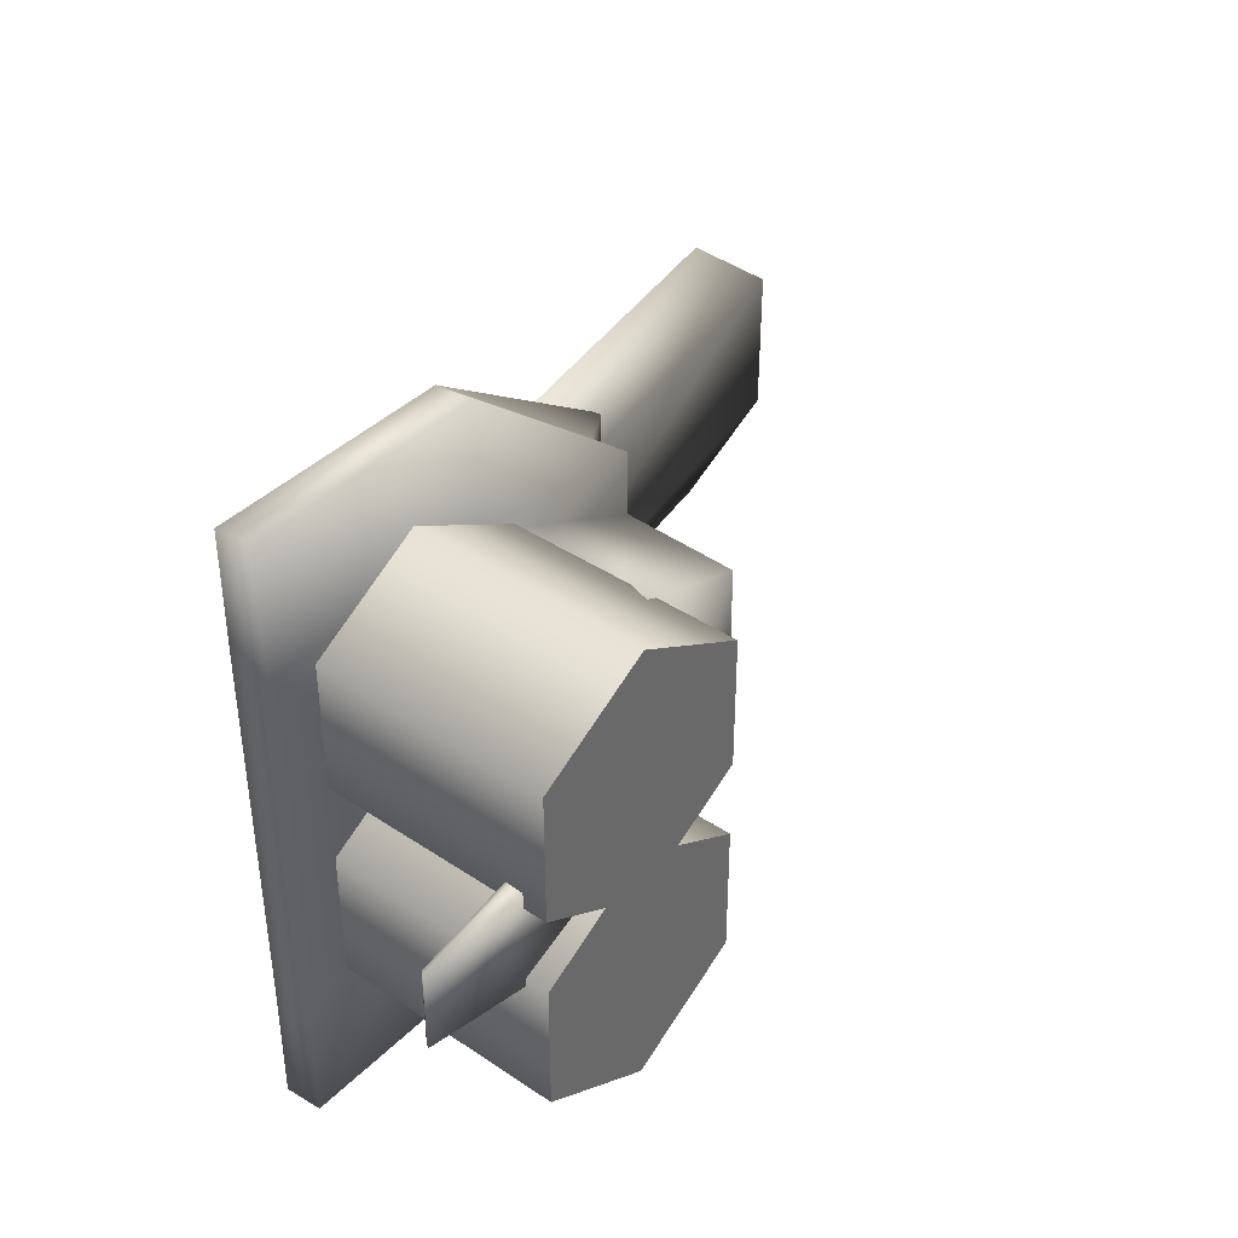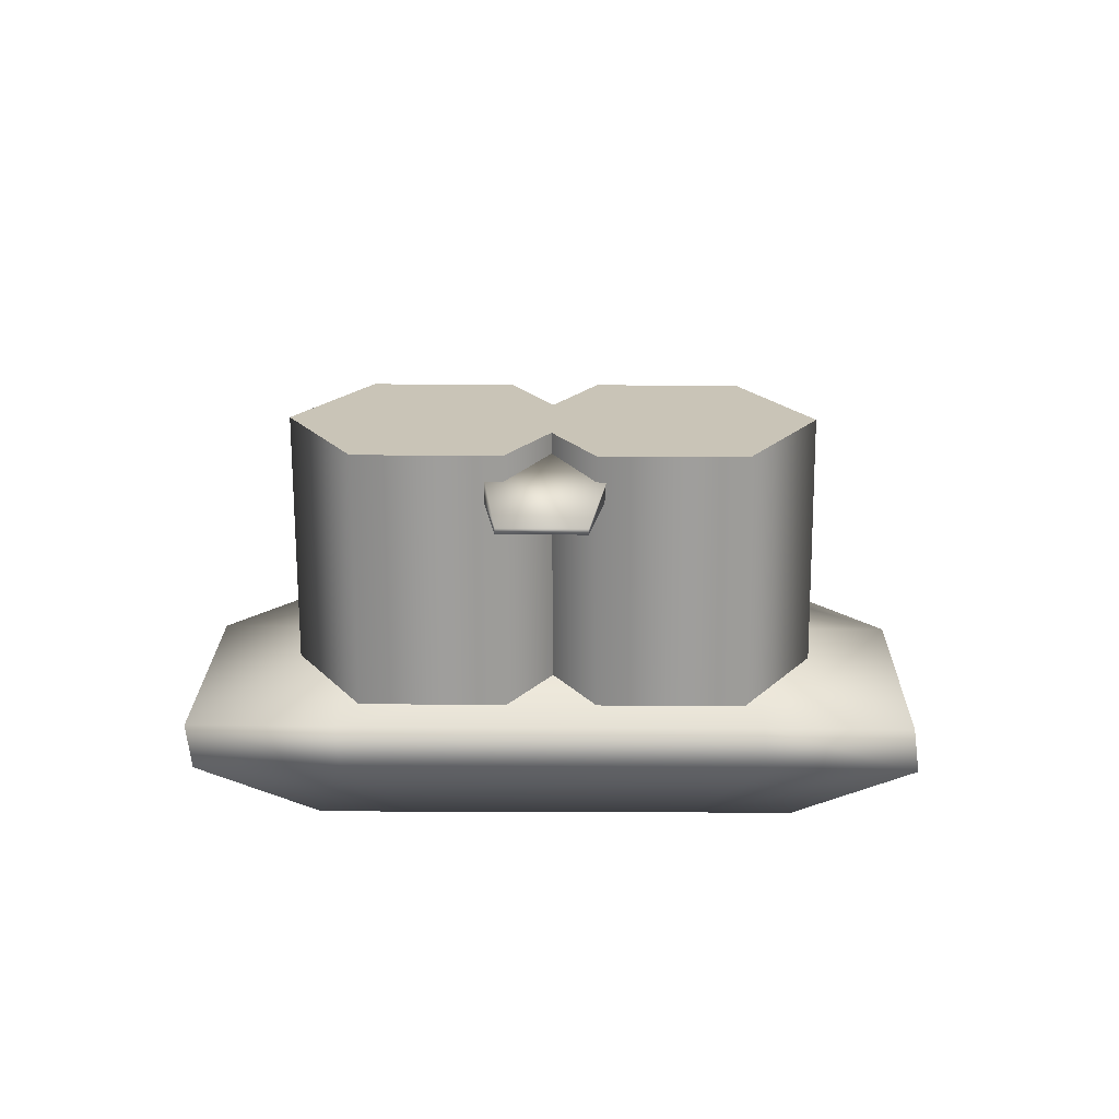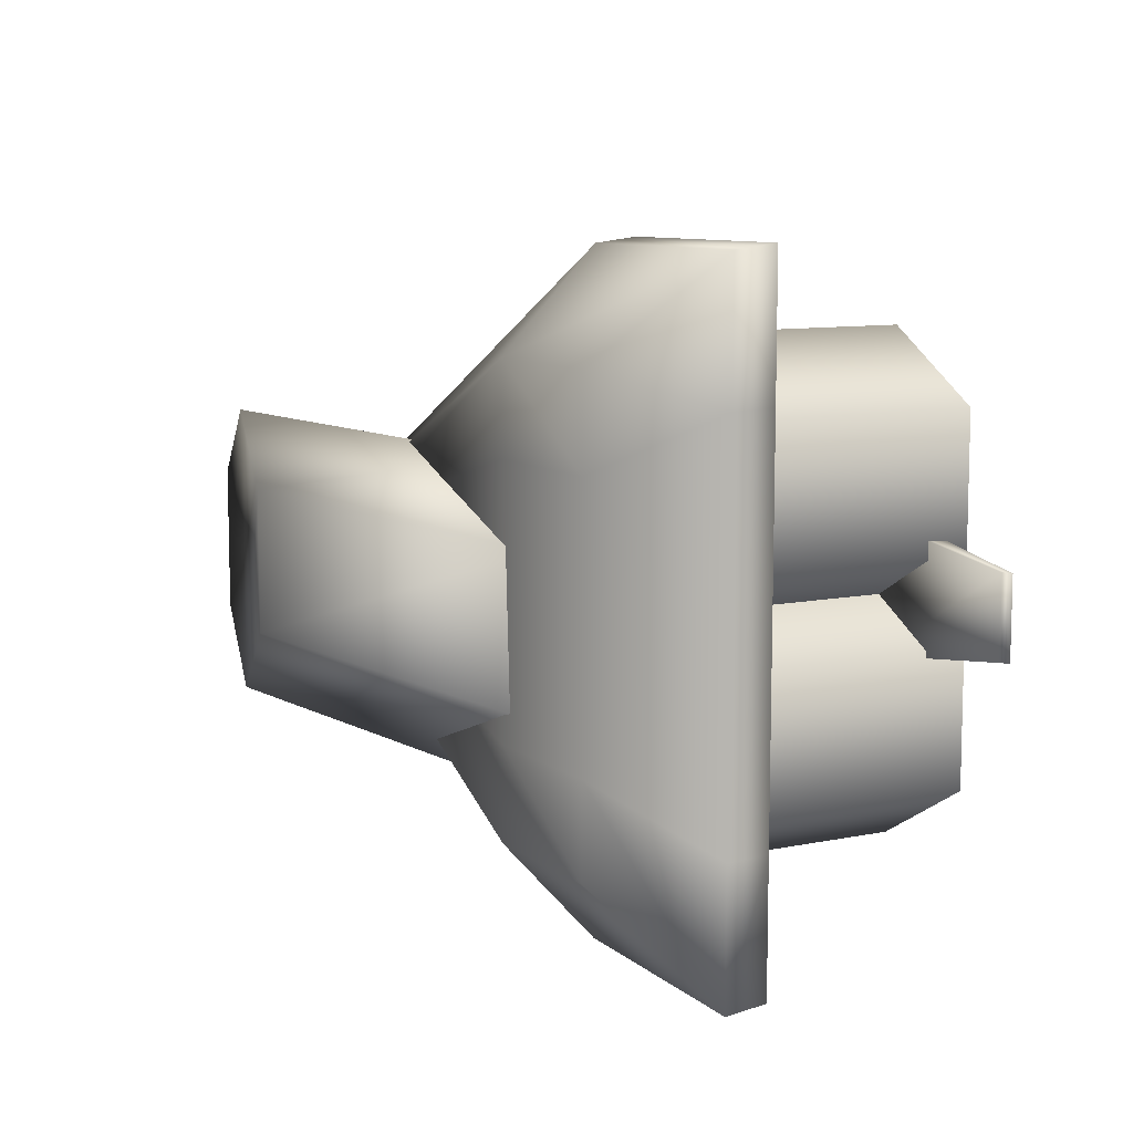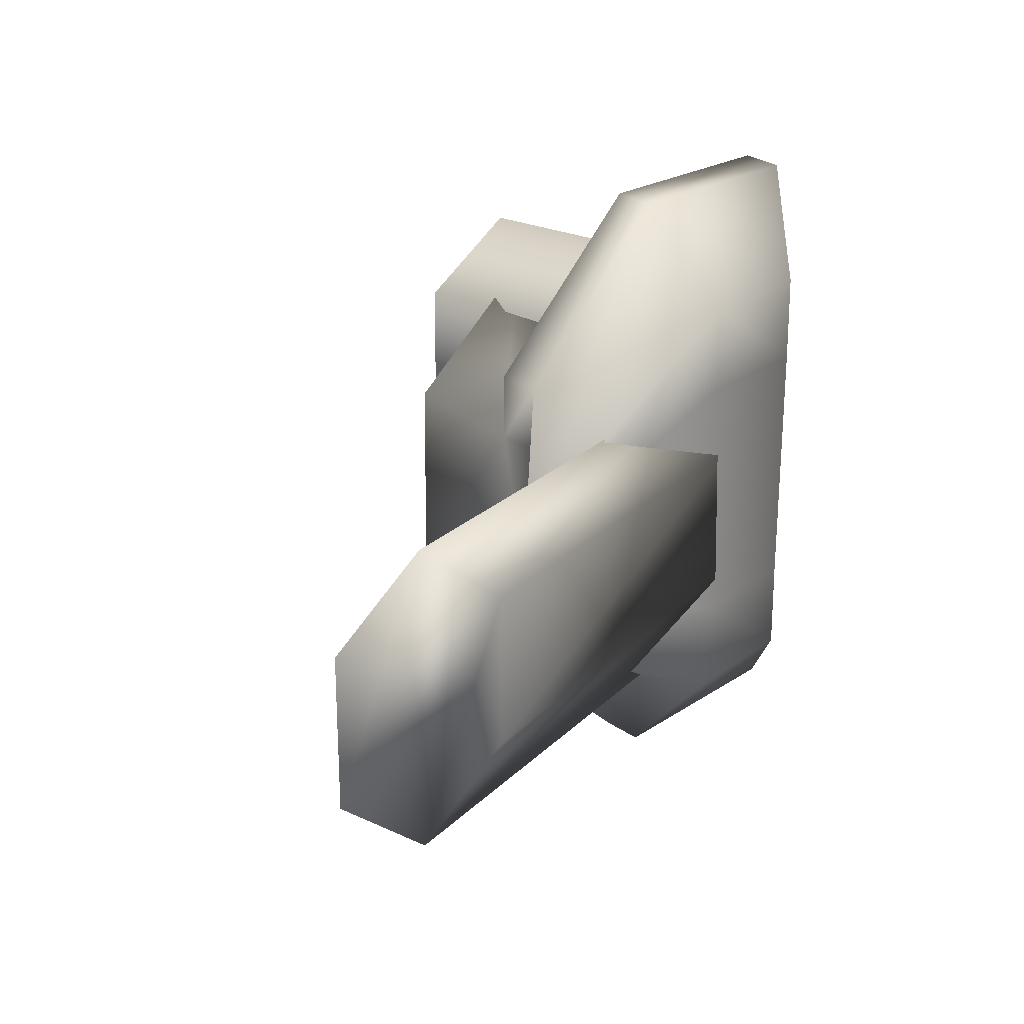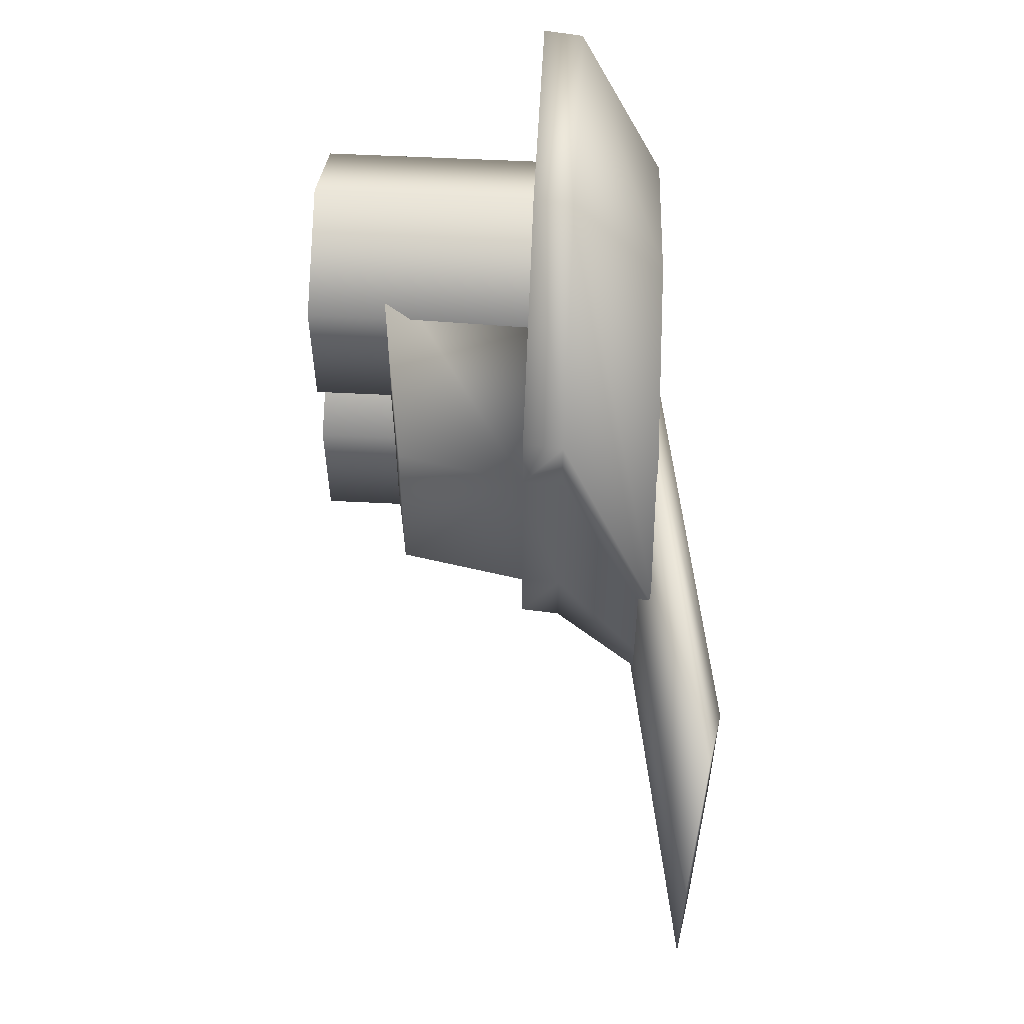
<metadata>
{"format":"obj","ext":"obj","renderer":"f3d","projection":"perspective","resolution":1024,"background":"white","views":[{"elev":40.3,"azim":-49.9,"up":"+Y"},{"elev":19.9,"azim":-89.0,"up":"+Z"},{"elev":9.2,"azim":-117.0,"up":"+Y"},{"elev":22.5,"azim":131.0,"up":"+Y"},{"elev":56.2,"azim":93.2,"up":"+Y"}]}
</metadata>
<code>
g Cylinder.002
v 0.003288 -0.002936 -0.00387
v 0.003422 -0.01284 0.01452
v 0.003422 -0.00284 0.01452
v 0.003288 -0.01294 -0.00387
v -0.005239 -0.01784 0.01452
v -0.005372 -0.01794 -0.00387
v -0.0139 -0.01284 0.01452
v -0.01403 -0.01294 -0.00387
v -0.0139 -0.00284 0.01452
v -0.01403 -0.002936 -0.00387
v -0.0139 -0.00284 0.01452
v -0.01403 -0.002936 -0.00387
v -0.008774 9.985e-05 -0.00387
v -0.008641 0.0001958 0.01452
v -0.0004419 -0.005071 0.01452
v 0.003422 -0.00284 0.01452
v 0.003422 -0.01284 0.01452
v -0.0004419 -0.01061 0.01452
v -0.005239 -0.01784 0.01452
v -0.005239 -0.01338 0.01452
v -0.0139 -0.01284 0.01452
v -0.01004 -0.01061 0.01452
v -0.0139 -0.00284 0.01452
v -0.01004 -0.005071 0.01452
v -0.005239 -0.002301 0.01452
v -0.0139 -0.00284 0.01452
v -0.008641 0.0001958 0.01452
v -0.005239 -0.002301 0.01452
v -0.005239 0.002693 0.01452
v -0.001836 0.0001958 0.01452
v 0.003288 -0.002936 -0.00387
v 0.003422 -0.00284 0.01452
v -0.001836 0.0001958 0.01452
v -0.00197 9.985e-05 -0.00387
v -0.005372 0.01814 -0.00387
v 0.003422 0.01323 0.01452
v -0.005239 0.01823 0.01452
v 0.003288 0.01314 -0.00387
v 0.003422 0.003232 0.01452
v 0.003288 0.003136 -0.00387
v -0.001836 0.0001958 0.01452
v -0.00197 9.985e-05 -0.00387
v -0.008641 0.0001958 0.01452
v -0.008774 9.985e-05 -0.00387
v -0.01403 0.003136 -0.00387
v -0.0139 0.003232 0.01452
v -0.0139 0.01323 0.01452
v -0.01403 0.01314 -0.00387
v -0.005239 0.01823 0.01452
v -0.005372 0.01814 -0.00387
v -0.005239 0.002693 0.01452
v -0.008641 0.0001958 0.01452
v -0.0139 0.003232 0.01452
v -0.01004 0.005462 0.01452
v -0.0004419 0.011 0.01452
v 0.003422 0.003232 0.01452
v -0.0004419 0.005462 0.01452
v 0.003422 0.01323 0.01452
v -0.005239 0.01377 0.01452
v -0.005239 0.01823 0.01452
v -0.01004 0.011 0.01452
v -0.0139 0.01323 0.01452
v -0.01004 0.005462 0.01452
v -0.0139 0.003232 0.01452
v -0.0004419 -0.005071 0.01452
v -0.005239 -0.002301 0.01452
v -0.001836 0.0001958 0.01452
v 0.003422 -0.00284 0.01452
v -0.005239 0.002693 0.01452
v -0.0004419 0.005462 0.01452
v 0.003422 0.003232 0.01452
v -0.001836 0.0001958 0.01452
v -0.008512 -0.004125 0.01112
v -0.02136 0.003473 0.01173
v -0.02136 -0.002366 0.01172
v -0.008502 0.005276 0.01113
v -0.0218 0.003441 0.01228
v -0.008499 0.00516 0.01309
v -0.0218 -0.002399 0.01227
v -0.02136 -0.002366 0.01172
v -0.02136 0.003473 0.01173
v -0.008508 -0.004242 0.01307
v -0.008502 0.005276 0.01113
v -0.008512 -0.004125 0.01112
v -0.02136 -0.002366 0.01172
v -0.008512 -0.004125 0.01112
v -0.005239 -0.002301 0.01452
v -0.005239 0.002693 0.01452
v 0.01436 0.012 -0.006114
v 0.02413 0.005161 -0.01366
v 0.02413 0.003143 -0.01366
v 0.01435 0.007135 -0.006122
v 0.0242 -0.002733 -0.01363
v 0.01434 0.007288 -0.003051
v 0.01434 0.01239 -0.003043
v 0.01442 -0.007036 -0.006102
v 0.0242 -0.004826 -0.01363
v 0.01441 -0.01209 -0.00611
v 0.0144 -0.0117 -0.003039
v 0.0144 -0.006884 -0.003031
v 0.01319 -0.005785 0.006737
v 0.01312 0.008387 0.006717
v -0.0009644 -0.01282 0.009107
v -0.001093 0.01553 0.009067
v 0.01434 0.007288 -0.003051
v 0.0002616 -0.01403 -0.003024
v 0.0144 -0.006884 -0.003031
v 0.0002616 -0.01403 -0.003024
v 0.0001331 0.01431 -0.003063
v 0.0001331 0.01431 -0.003063
v -0.01774 0.01429 -0.003029
v 0.01434 0.01239 -0.003043
v -0.01762 -0.01405 -0.00299
v 0.0002513 -0.02386 -0.00304
v -0.01762 -0.01405 -0.00299
v 0.0144 -0.0117 -0.003039
v -0.01763 -0.02388 -0.003006
v 0.0002669 -0.02425 -0.006111
v -0.01761 -0.02427 -0.006077
v -0.01057 -0.01653 -0.01269
v 0.01441 -0.01209 -0.00611
v 5.004e-05 -0.01649 -0.01318
v 0.0242 -0.004826 -0.01363
v -0.01773 0.01414 -0.0061
v -0.01773 0.0243 -0.003012
v -0.01772 0.02391 -0.006083
v -0.01069 0.01649 -0.01272
v -0.0107 0.009793 -0.01273
v -0.0176 -0.01421 -0.00606
v -0.01056 -0.009635 -0.01268
v -0.01761 -0.02427 -0.006077
v -0.01763 -0.02388 -0.003006
v -0.01057 -0.01653 -0.01269
v -0.01774 0.01429 -0.003029
v -0.01773 0.0243 -0.003012
v 0.0001436 0.02432 -0.003046
v 0.01436 0.012 -0.006114
v -0.01772 0.02391 -0.006083
v 0.0001592 0.02393 -0.006117
v 0.02413 0.005161 -0.01366
v -7.353e-05 0.01653 -0.01322
v -0.01069 0.01649 -0.01272
v 0.02413 0.003143 -0.01366
v -0.0107 0.009793 -0.01273
v -8.054e-05 0.009836 -0.01323
v 0.0242 -0.002733 -0.01363
v -0.01056 -0.009635 -0.01268
v 5.725e-05 -0.009592 -0.01317
v 0.0242 -0.004826 -0.01363
v -0.01057 -0.01653 -0.01269
v 5.004e-05 -0.01649 -0.01318
v 0.03949 0.00997 -0.01754
v 0.01036 0.003903 -0.01038
v 0.003421 0.009648 -0.01152
v 0.04643 0.004225 -0.01639
v 0.01035 -0.007434 -0.01039
v 0.04642 -0.007112 -0.01641
v 0.003398 -0.01303 -0.01156
v 0.03946 -0.0127 -0.01757
v -0.003541 -0.007281 -0.01271
v 0.03253 -0.006959 -0.01872
v -0.00353 0.004056 -0.01269
v 0.03254 0.004378 -0.0187
v 0.003421 0.009648 -0.01152
v 0.03949 0.00997 -0.01754
v 0.003421 0.009648 -0.01152
v 0.01036 0.003903 -0.01038
v 0.01035 -0.007434 -0.01039
v 0.003398 -0.01303 -0.01156
v -0.00353 0.004056 -0.01269
v -0.003541 -0.007281 -0.01271
v 0.04642 -0.007112 -0.01641
v 0.04643 0.004225 -0.01639
v 0.03949 0.00997 -0.01754
v 0.03946 -0.0127 -0.01757
v 0.03254 0.004378 -0.0187
v 0.03253 -0.006959 -0.01872
g Cylinder.002_0
f 3 2 1
f 2 4 1
f 2 5 4
f 5 6 4
f 5 7 6
f 7 8 6
f 7 9 8
f 9 10 8
f 13 12 11
f 14 13 11
f 17 16 15
f 18 17 15
f 19 17 18
f 20 19 18
f 21 19 20
f 22 21 20
f 23 21 22
f 24 23 22
f 26 24 25
f 27 26 25
f 29 27 28
f 30 29 28
f 33 32 31
f 34 33 31
f 37 36 35
f 36 38 35
f 36 39 38
f 39 40 38
f 39 41 40
f 41 42 40
f 45 44 43
f 46 45 43
f 46 47 45
f 47 48 45
f 47 49 48
f 49 50 48
f 53 52 51
f 54 53 51
f 57 56 55
f 56 58 55
f 55 58 59
f 58 60 59
f 59 60 61
f 60 62 61
f 61 62 63
f 62 64 63
f 67 66 65
f 68 67 65
f 71 70 69
f 72 71 69
f 75 74 73
f 74 76 73
f 74 77 76
f 77 78 76
f 77 79 78
f 80 79 77
f 81 80 77
f 79 82 78
f 78 82 83
f 82 84 83
f 79 85 82
f 85 86 82
g Cylinder.002_1
f 18 15 87
f 87 20 18
f 87 24 20
f 24 22 20
f 57 55 59
f 59 88 57
f 59 61 88
f 61 63 88
g Cylinder.002_2
f 91 90 89
f 92 91 89
f 93 91 92
f 92 89 94
f 89 95 94
f 96 93 92
f 96 92 94
f 97 93 96
f 98 97 96
f 99 98 96
f 100 99 96
f 100 96 94
f 101 100 94
f 102 101 94
f 103 101 102
f 104 103 102
f 104 102 105
f 103 106 101
f 106 107 101
f 108 103 104
f 109 108 104
f 110 104 105
f 109 111 108
f 105 112 110
f 111 113 108
f 106 114 107
f 106 115 114
f 114 116 107
f 115 117 114
f 114 118 116
f 114 117 118
f 117 119 118
f 119 120 118
f 118 121 116
f 120 122 118
f 118 122 121
f 122 123 121
f 111 124 113
f 111 125 124
f 125 126 124
f 126 127 124
f 127 128 124
f 124 128 129
f 124 129 113
f 128 130 129
f 129 131 113
f 129 130 131
f 131 132 113
f 130 133 131
f 135 134 110
f 136 135 110
f 112 136 110
f 112 137 136
f 138 135 136
f 137 139 136
f 139 138 136
f 137 140 139
f 139 141 138
f 140 141 139
f 141 142 138
f 141 140 143
f 144 142 141
f 145 141 143
f 145 144 141
f 145 143 146
f 147 144 145
f 148 145 146
f 148 147 145
f 146 149 148
f 150 147 148
f 149 151 148
f 151 150 148
f 154 153 152
f 153 155 152
f 153 156 155
f 156 157 155
f 156 158 157
f 158 159 157
f 158 160 159
f 160 161 159
f 160 162 161
f 162 163 161
f 162 164 163
f 164 165 163
f 168 167 166
f 166 169 168
f 166 170 169
f 170 171 169
f 174 173 172
f 172 175 174
f 175 176 174
f 175 177 176

</code>
